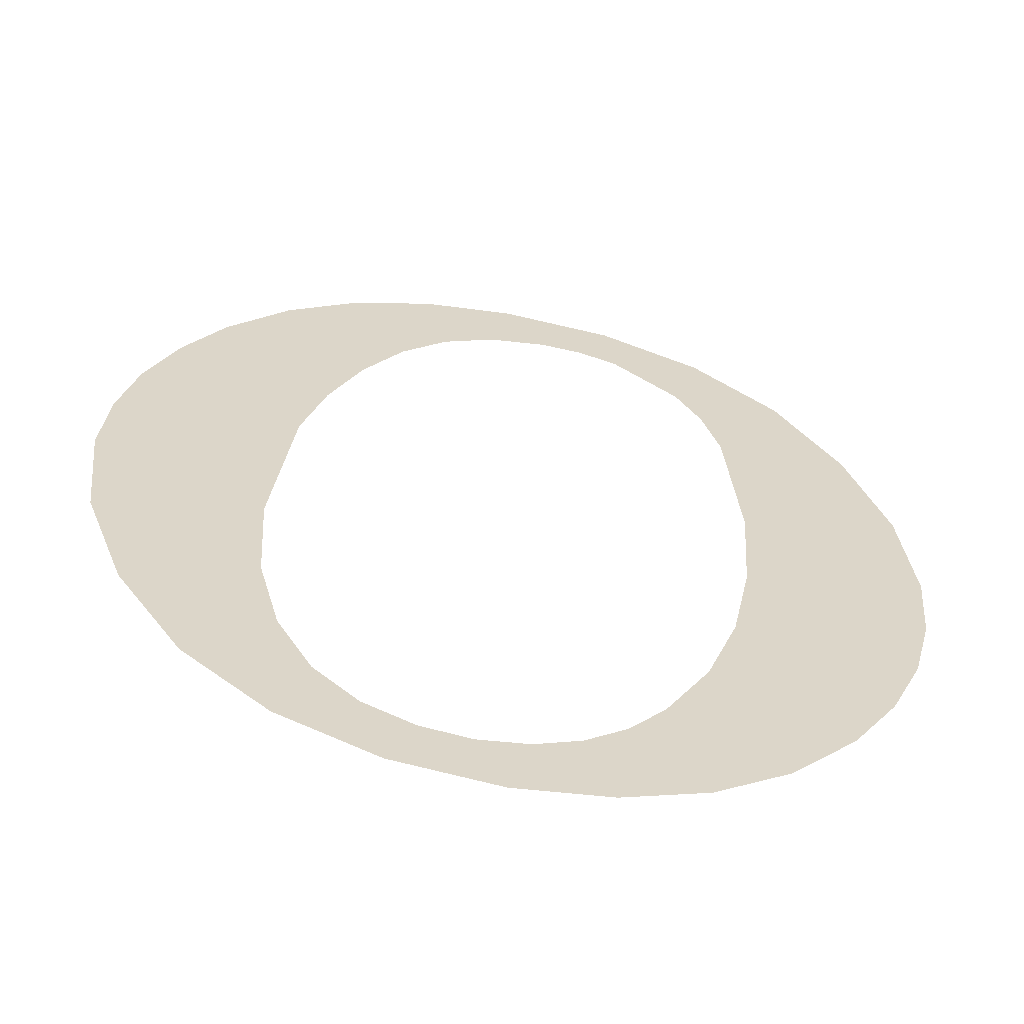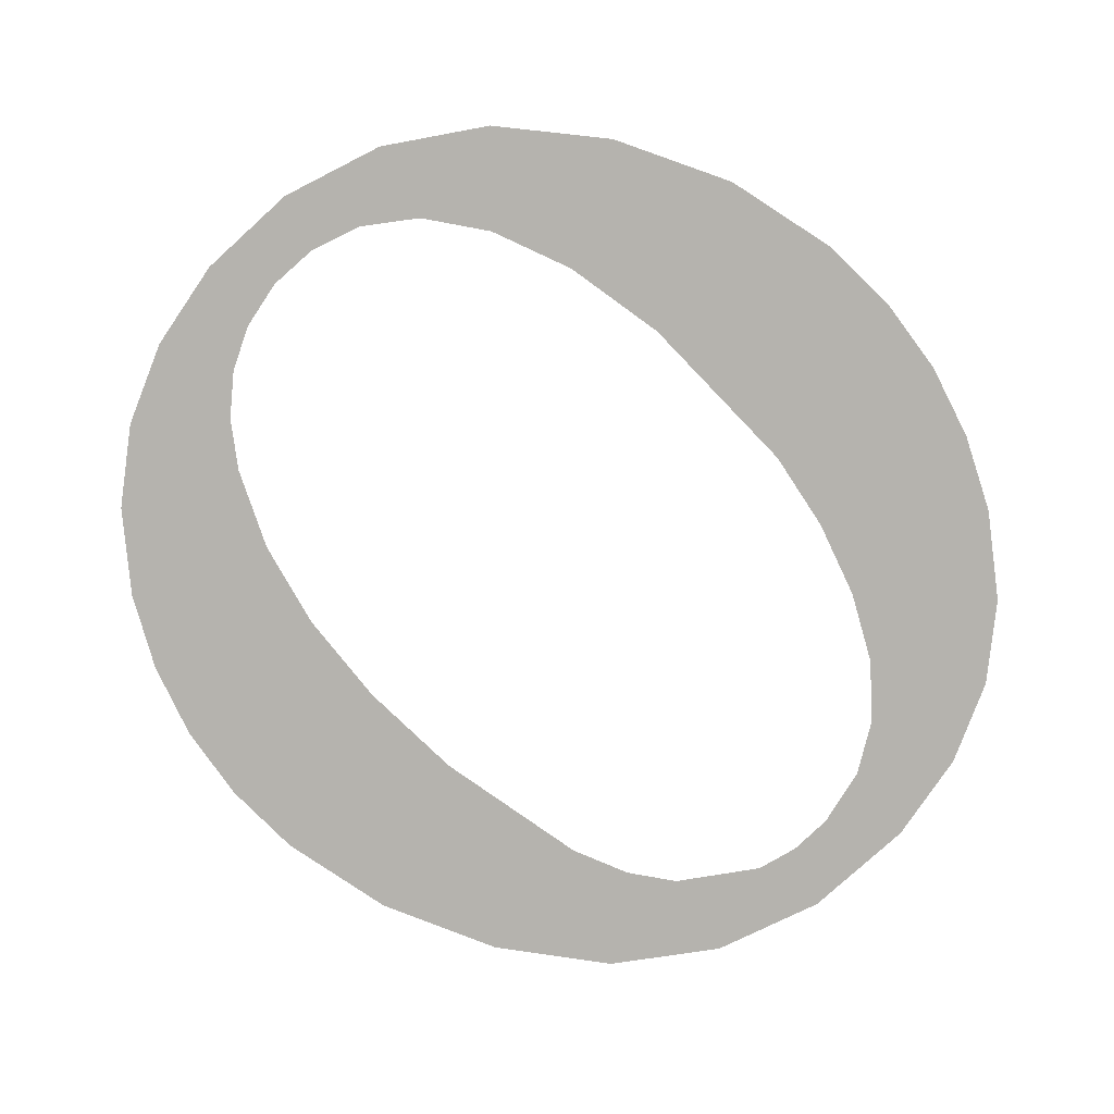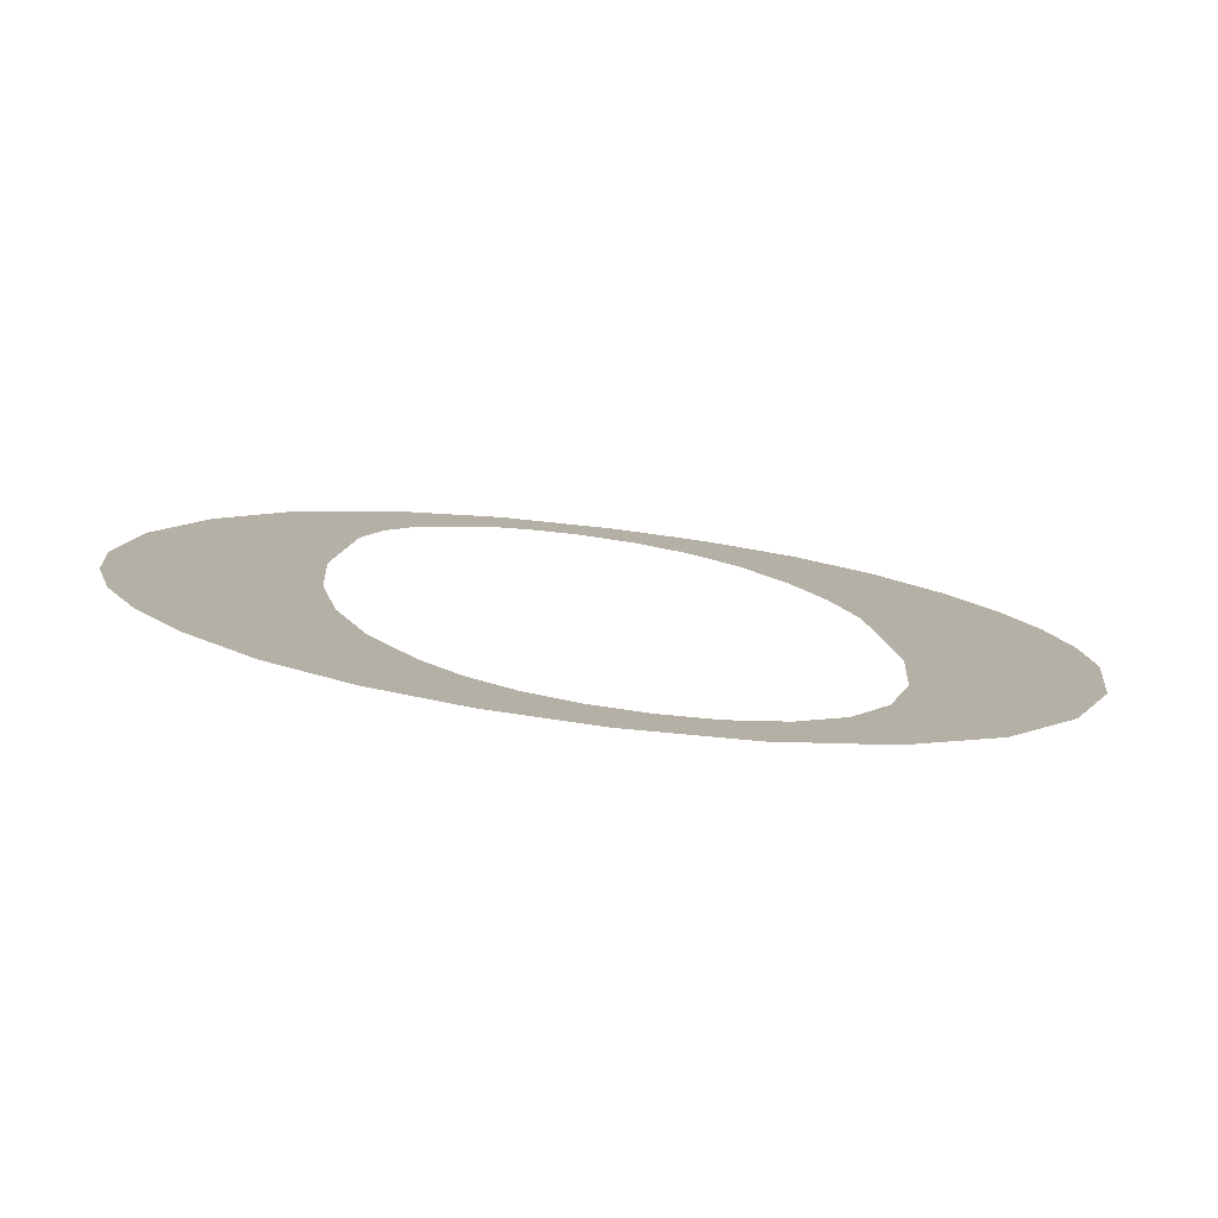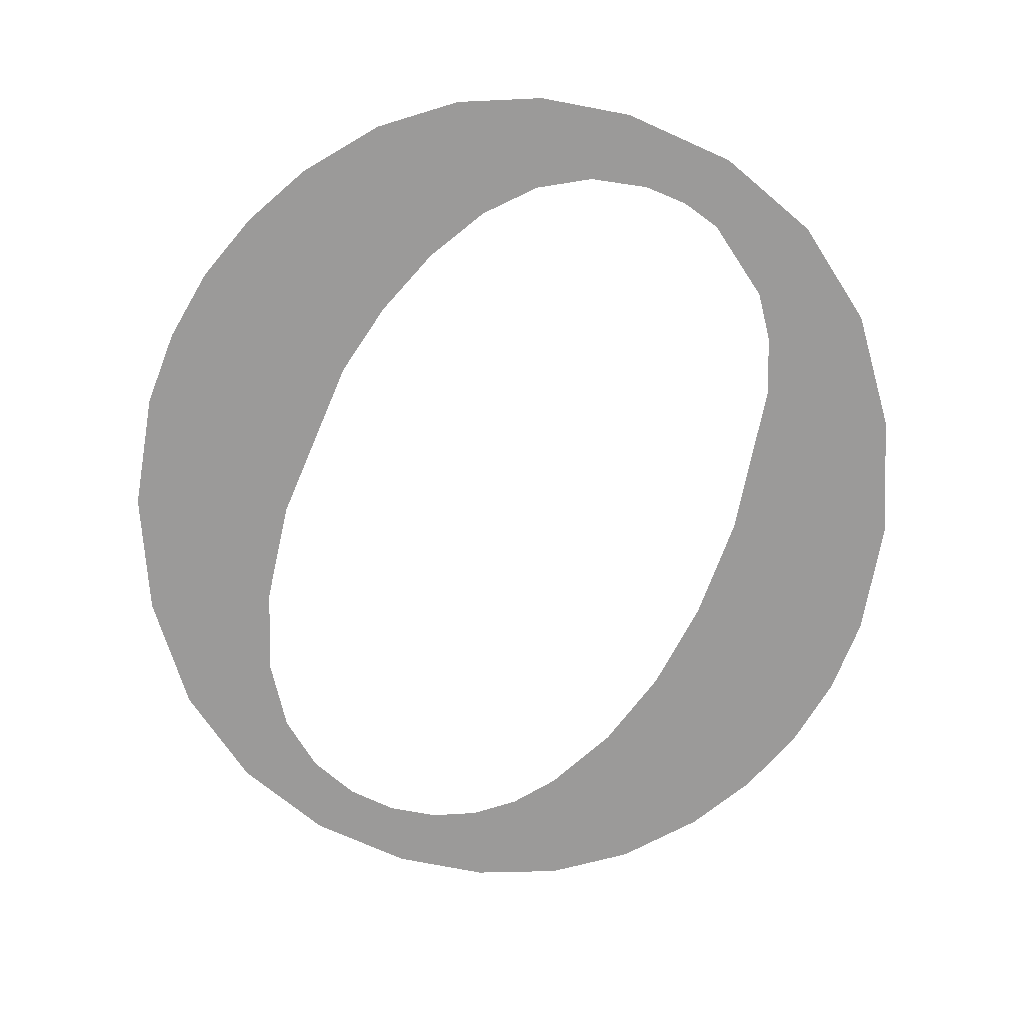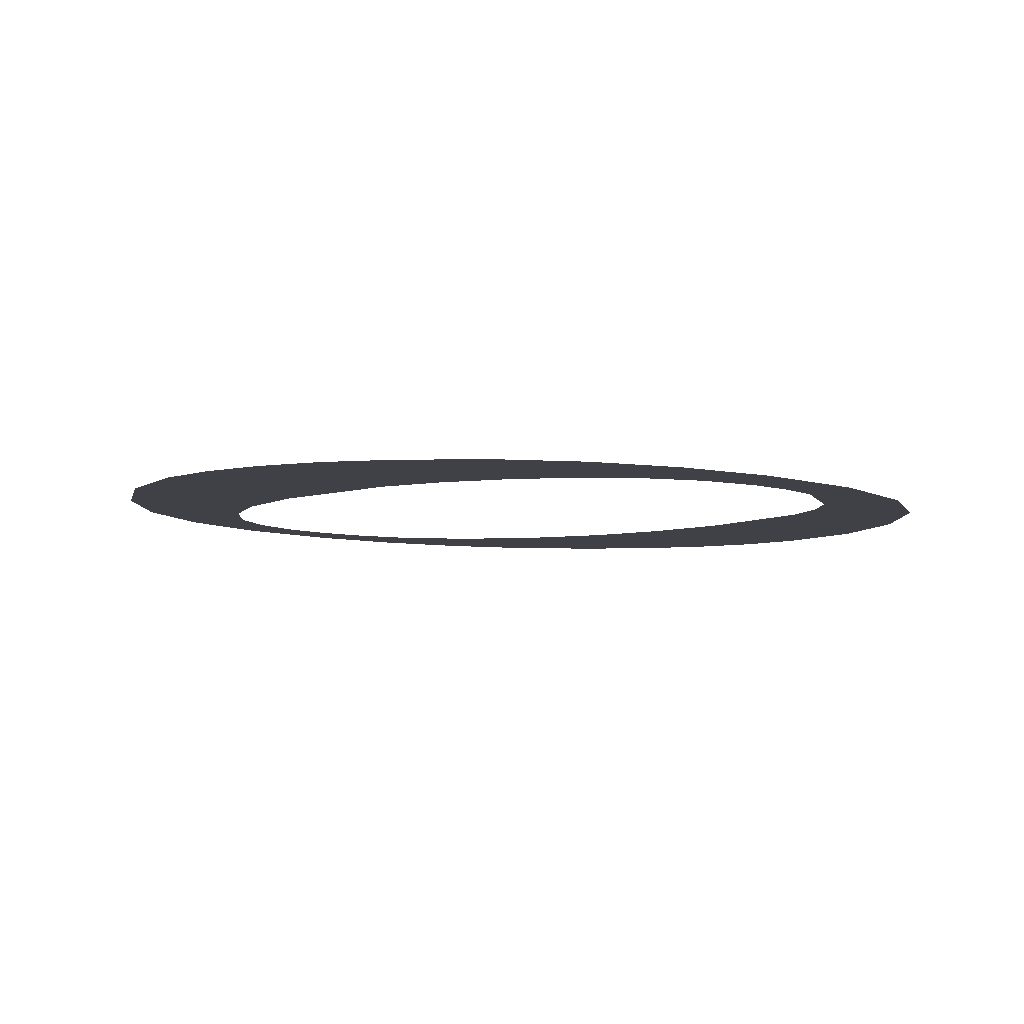
<metadata>
{"format":"obj","ext":"obj","renderer":"f3d","projection":"perspective","resolution":1024,"background":"white","views":[{"elev":-63.2,"azim":-10.3,"up":"+Z"},{"elev":-78.6,"azim":-130.0,"up":"+Y"},{"elev":-76.7,"azim":172.9,"up":"+Z"},{"elev":-72.7,"azim":-16.7,"up":"+Y"},{"elev":-8.7,"azim":-32.6,"up":"+Y"}]}
</metadata>
<code>
o mesh201/mesh201-geometry#mesh201-geometry
v 0.381 0.07235 -0.2268
v 0.3809 0.07228 -0.2256
v 0.3809 0.07231 -0.2261
v 0.381 0.07225 -0.2251
v 0.3813 0.07238 -0.2275
v 0.3812 0.07223 -0.2247
v 0.3815 0.07221 -0.2243
v 0.3817 0.07242 -0.2281
v 0.3819 0.07219 -0.2239
v 0.382 0.07233 -0.2265
v 0.382 0.07237 -0.2272
v 0.3821 0.07227 -0.2255
v 0.3822 0.07244 -0.2285
v 0.3823 0.07217 -0.2236
v 0.3821 0.0724 -0.2277
v 0.3822 0.07225 -0.225
v 0.3824 0.07242 -0.2281
v 0.3824 0.07222 -0.2246
v 0.3828 0.07246 -0.2288
v 0.3828 0.07216 -0.2234
v 0.3826 0.07243 -0.2283
v 0.3826 0.0722 -0.2242
v 0.3829 0.07244 -0.2284
v 0.3829 0.07219 -0.224
v 0.3834 0.07246 -0.2288
v 0.3833 0.07216 -0.2234
v 0.3832 0.07244 -0.2285
v 0.3832 0.07218 -0.2238
v 0.3835 0.07244 -0.2284
v 0.3836 0.07218 -0.2238
v 0.384 0.07246 -0.2288
v 0.384 0.07216 -0.2235
v 0.3838 0.07243 -0.2283
v 0.3838 0.07218 -0.2238
v 0.384 0.07242 -0.2282
v 0.3841 0.07218 -0.2239
v 0.3845 0.07245 -0.2286
v 0.3846 0.07218 -0.2238
v 0.3842 0.07241 -0.2279
v 0.3845 0.0722 -0.2242
v 0.3845 0.07239 -0.2275
v 0.3846 0.07222 -0.2245
v 0.3849 0.07243 -0.2283
v 0.3852 0.0722 -0.2242
v 0.3847 0.07236 -0.227
v 0.3847 0.07224 -0.2249
v 0.3848 0.07233 -0.2264
v 0.3848 0.07229 -0.2258
v 0.3853 0.07241 -0.228
v 0.3856 0.07224 -0.2248
v 0.3855 0.07239 -0.2276
v 0.3857 0.07236 -0.2271
v 0.3858 0.07228 -0.2255
v 0.3858 0.07234 -0.2267
v 0.3859 0.07231 -0.2262
f 1 2 3
f 2 1 4
f 3 2 1
f 4 1 2
f 4 1 5
f 5 1 4
f 4 5 6
f 6 5 4
f 6 5 7
f 7 5 6
f 7 5 8
f 8 5 7
f 7 8 9
f 9 8 7
f 9 8 10
f 10 8 9
f 10 8 11
f 11 8 10
f 12 9 10
f 10 9 12
f 11 8 13
f 13 8 11
f 9 12 14
f 14 12 9
f 11 13 15
f 15 13 11
f 14 12 16
f 16 12 14
f 15 13 17
f 17 13 15
f 14 16 18
f 18 16 14
f 17 13 19
f 19 13 17
f 14 18 20
f 20 18 14
f 17 19 21
f 21 19 17
f 20 18 22
f 22 18 20
f 21 19 23
f 23 19 21
f 20 22 24
f 24 22 20
f 23 19 25
f 25 19 23
f 20 24 26
f 26 24 20
f 23 25 27
f 27 25 23
f 26 24 28
f 28 24 26
f 27 25 29
f 29 25 27
f 26 28 30
f 30 28 26
f 29 25 31
f 31 25 29
f 26 30 32
f 32 30 26
f 29 31 33
f 33 31 29
f 32 30 34
f 34 30 32
f 33 31 35
f 35 31 33
f 32 34 36
f 36 34 32
f 35 31 37
f 37 31 35
f 32 36 38
f 38 36 32
f 35 37 39
f 39 37 35
f 38 36 40
f 40 36 38
f 39 37 41
f 41 37 39
f 38 40 42
f 42 40 38
f 41 37 43
f 43 37 41
f 38 42 44
f 44 42 38
f 41 43 45
f 45 43 41
f 44 42 46
f 46 42 44
f 45 43 47
f 47 43 45
f 44 46 48
f 48 46 44
f 47 43 48
f 48 43 47
f 44 48 43
f 43 48 44
f 44 43 49
f 49 43 44
f 44 49 50
f 50 49 44
f 50 49 51
f 51 49 50
f 50 51 52
f 52 51 50
f 50 52 53
f 53 52 50
f 53 52 54
f 54 52 53
f 53 54 55
f 55 54 53

</code>
